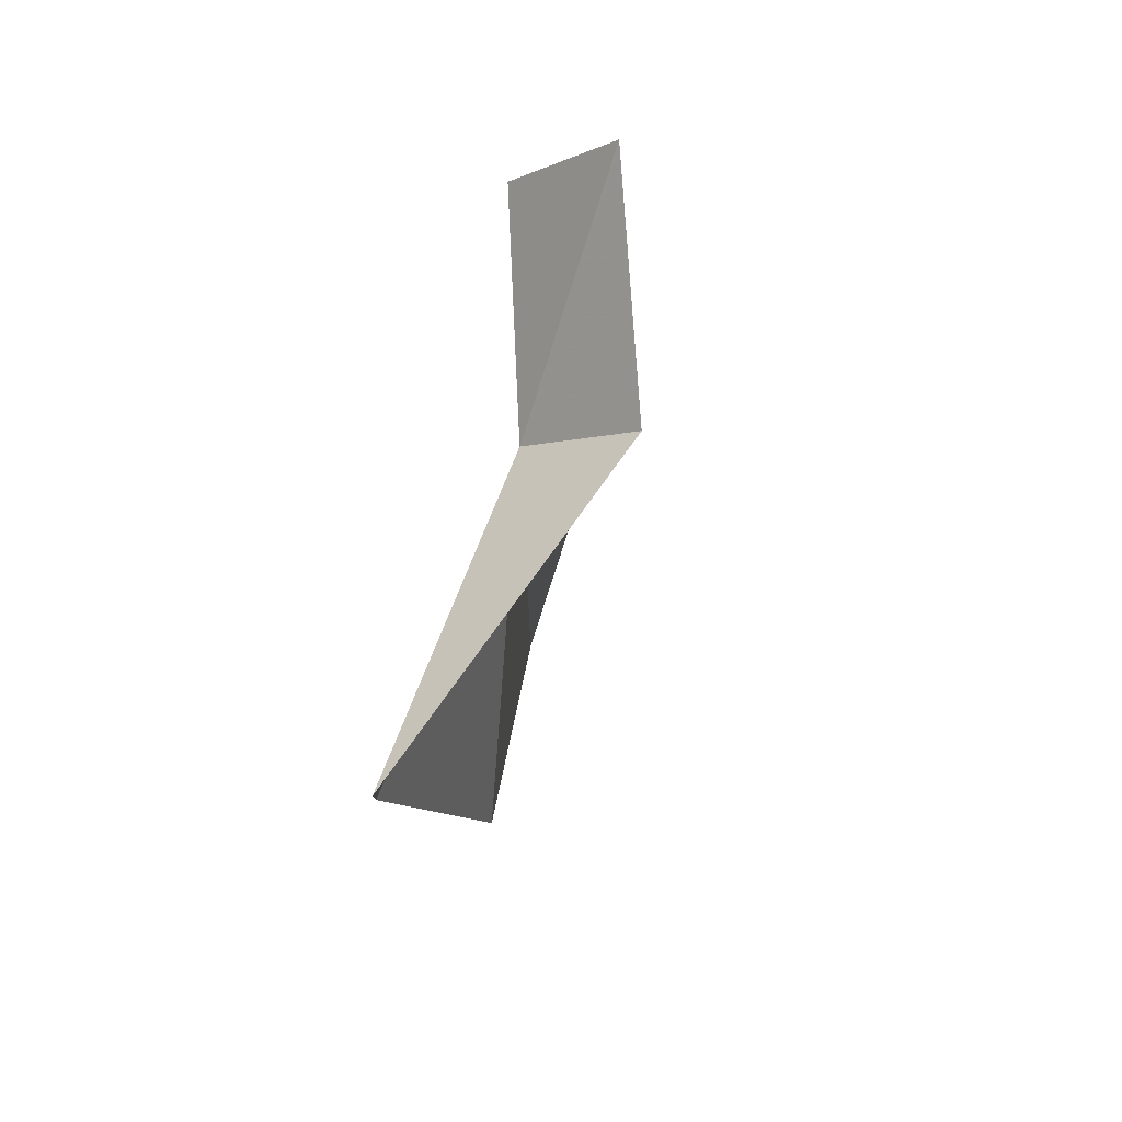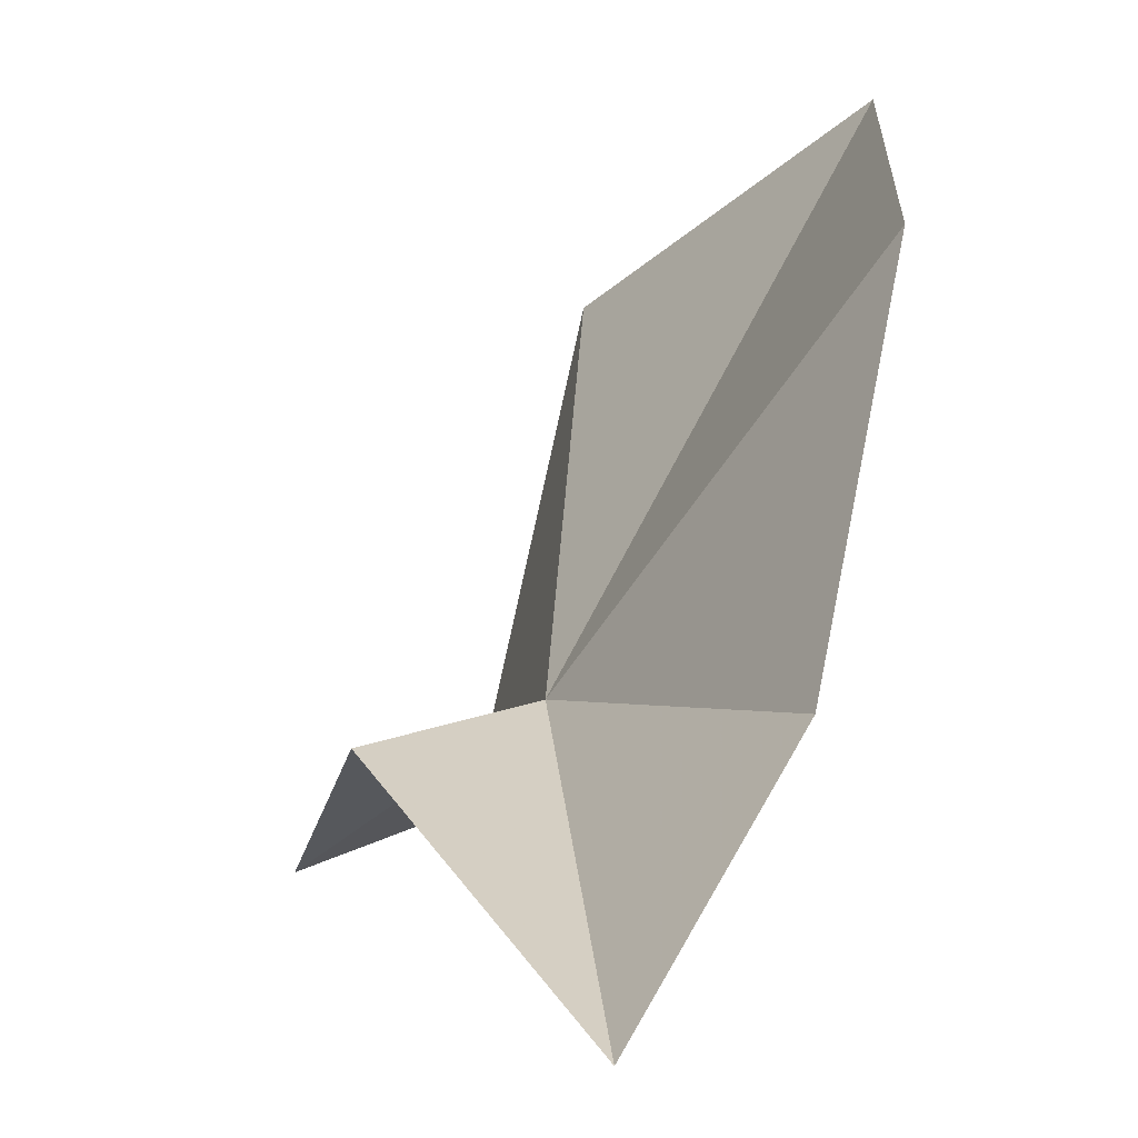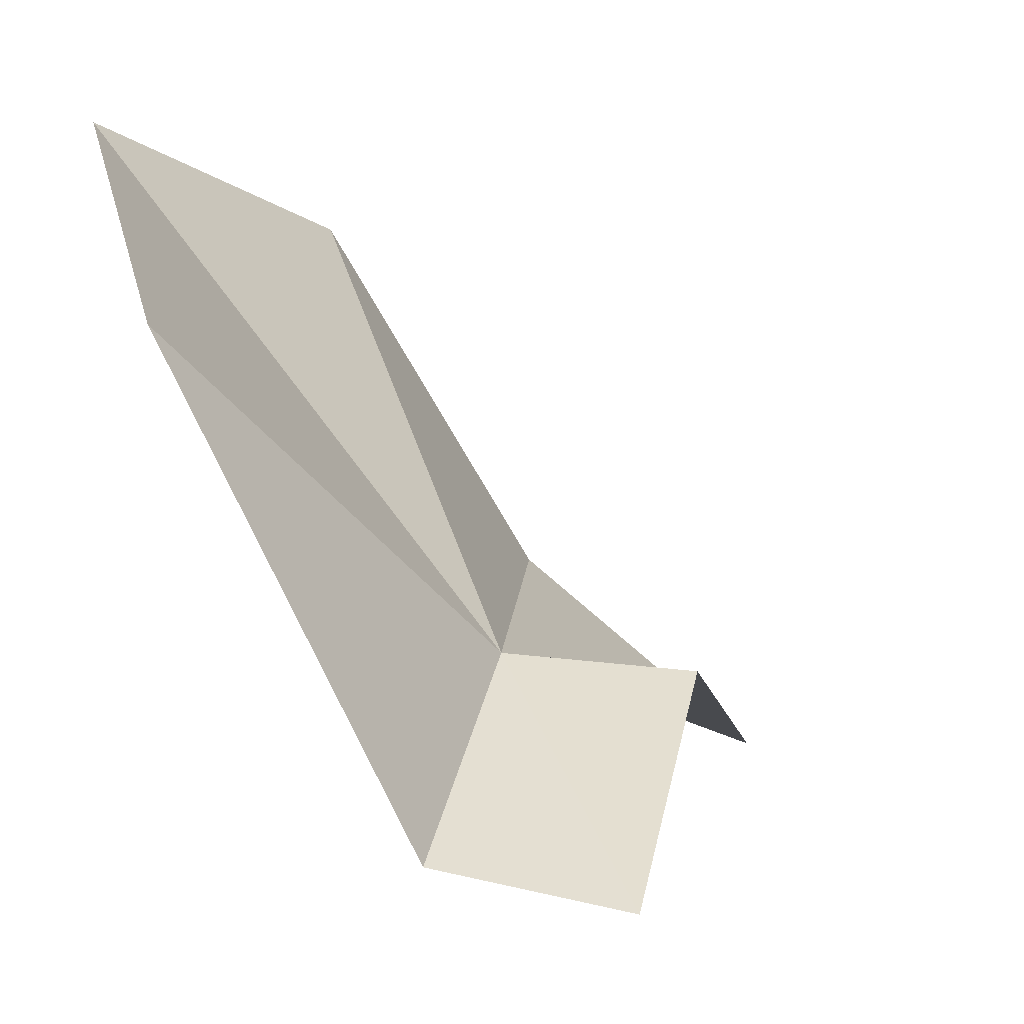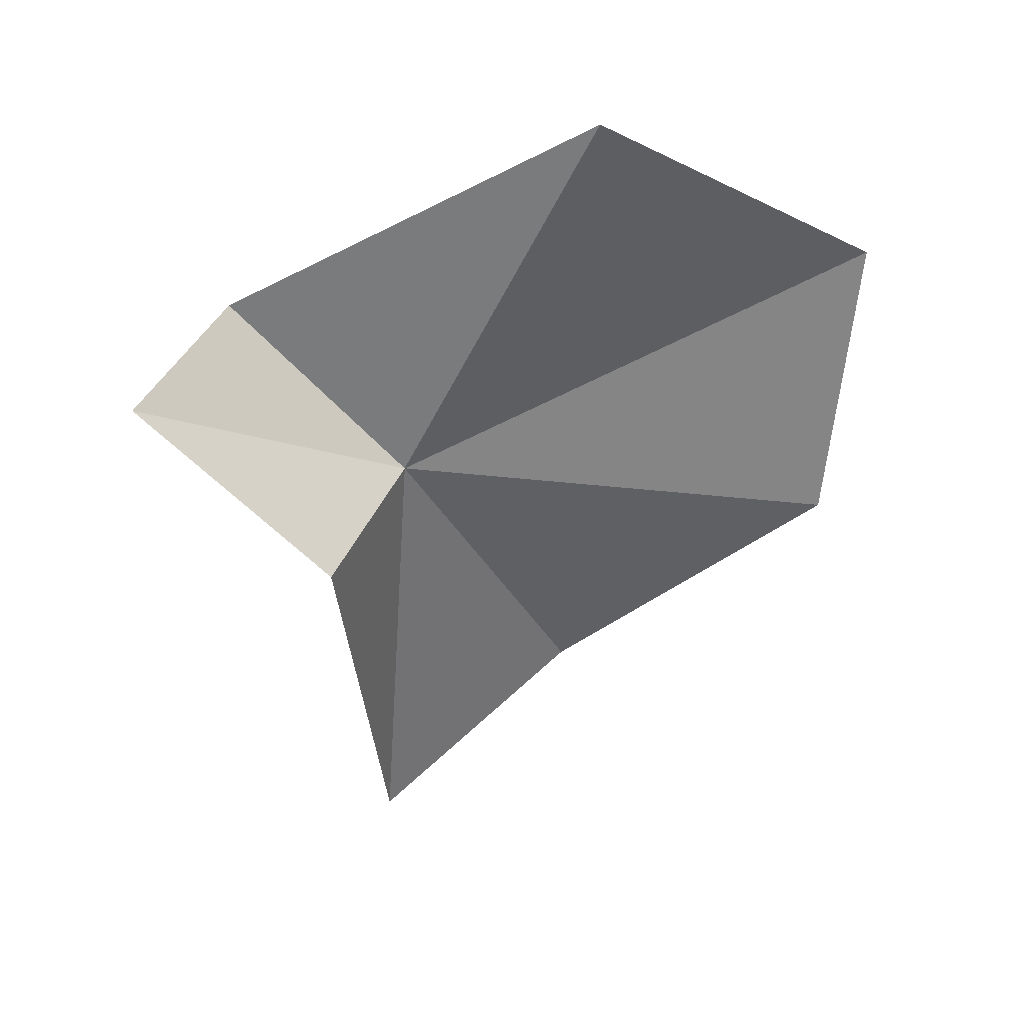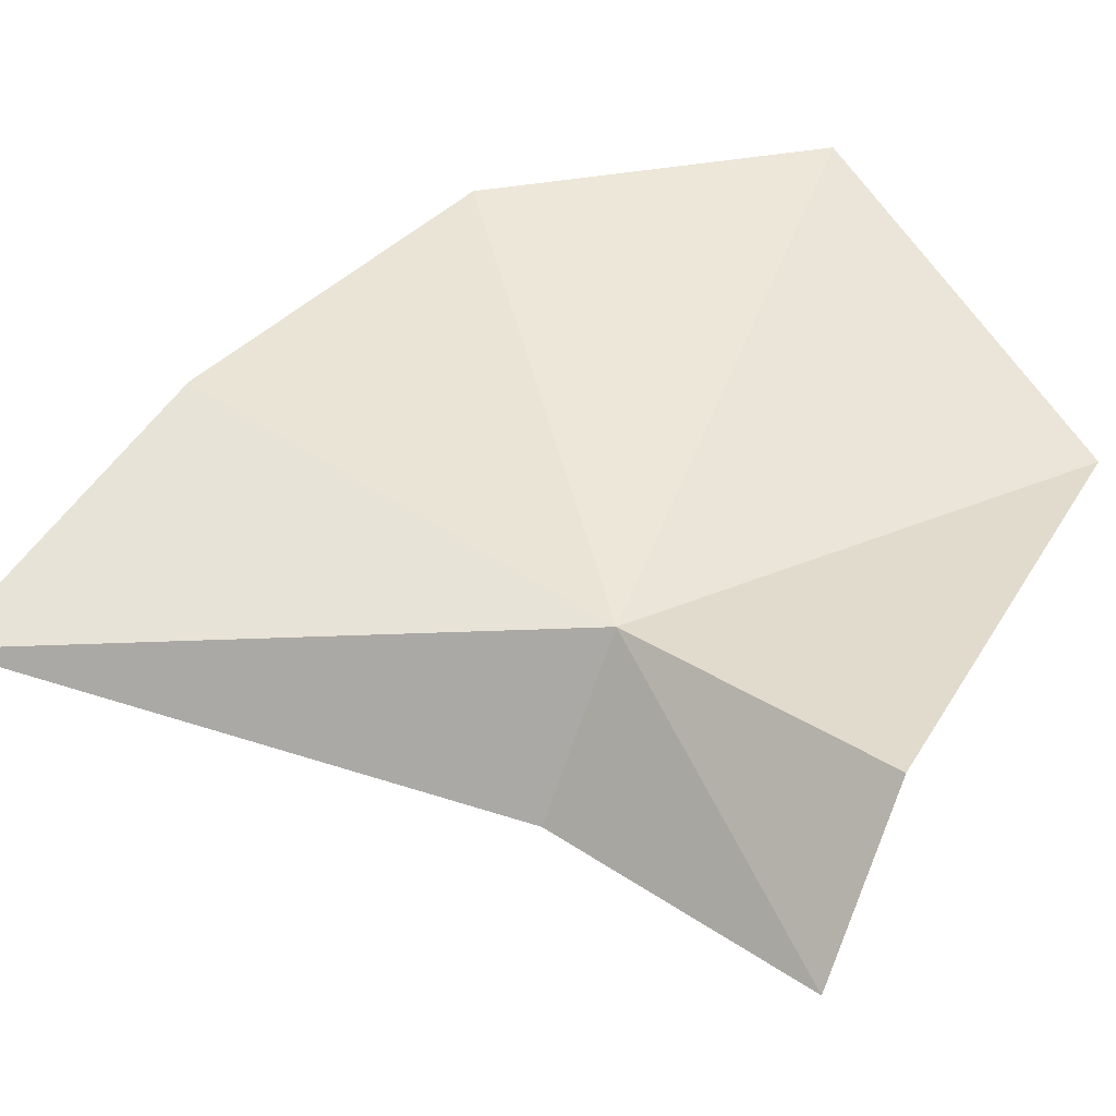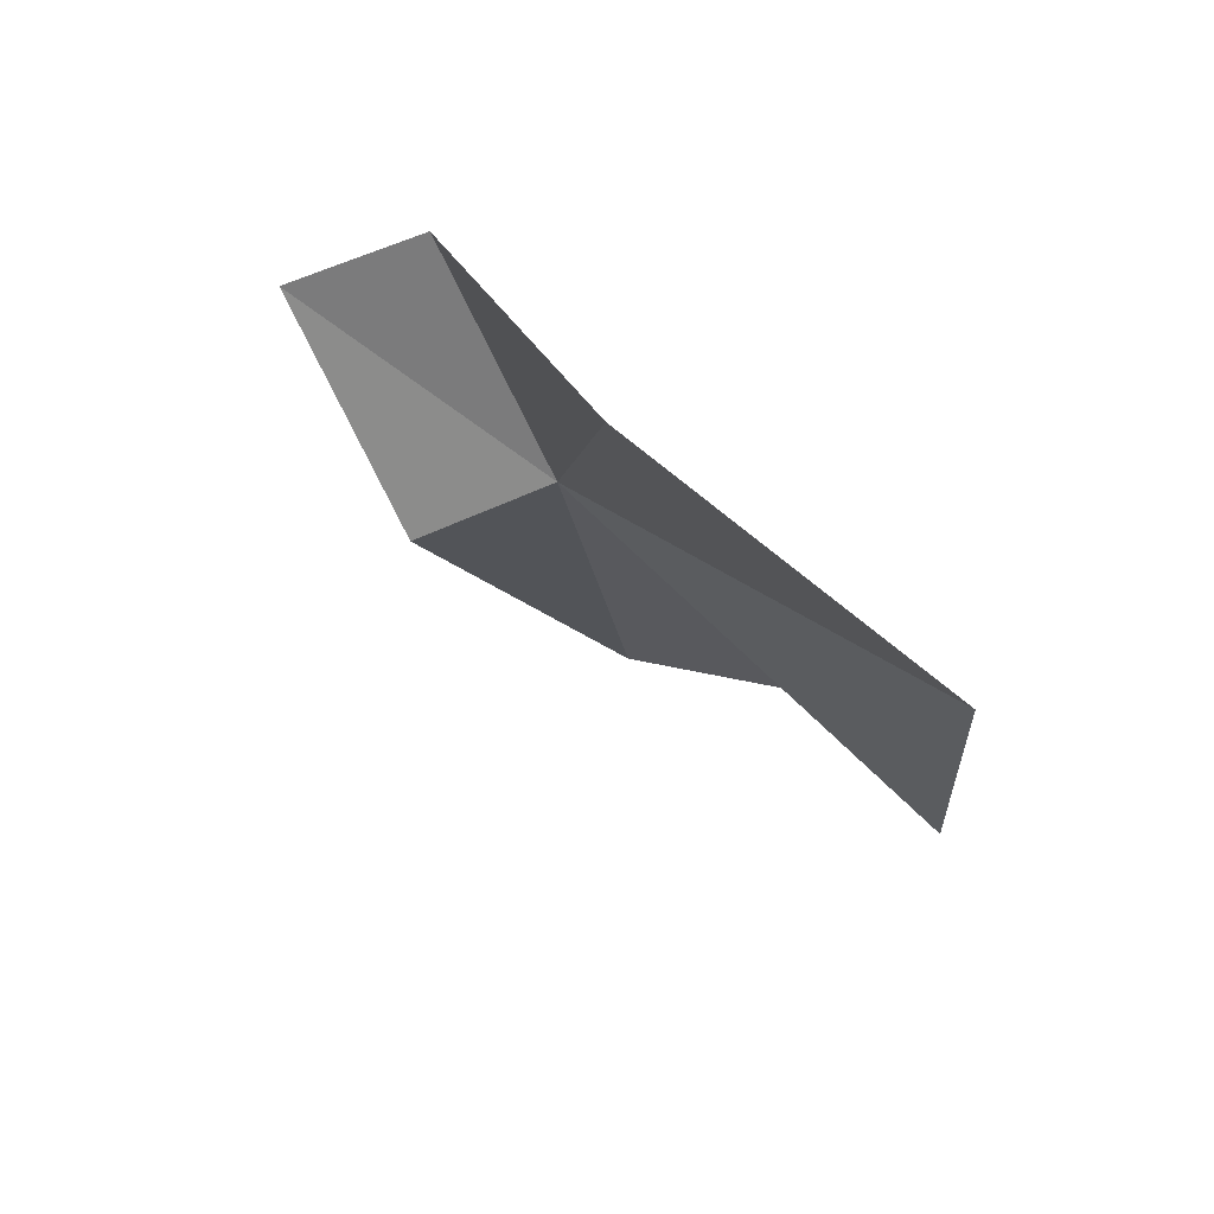
<metadata>
{"format":"obj","ext":"obj","renderer":"f3d","projection":"perspective","resolution":1024,"background":"white","views":[{"elev":-47.6,"azim":29.7,"up":"+Z"},{"elev":17.2,"azim":-175.2,"up":"+Y"},{"elev":-4.6,"azim":39.9,"up":"+Y"},{"elev":20.9,"azim":114.7,"up":"+Z"},{"elev":-72.4,"azim":-80.7,"up":"+Y"},{"elev":57.9,"azim":168.0,"up":"+Z"}]}
</metadata>
<code>
v 75.82 12.59 32.97
v 57.42 39.9 27.99
v 61.27 19.47 12.84
v 85.64 11.49 27.51
v 91.19 -1.167 40.27
v 81.41 1.124 45.87
v 75.95 28.3 60.41
v 58.83 42.95 49.13
v 69.75 7.309 0.009692
f 1 3 2
f 1 5 4
f 1 7 6
f 1 6 5
f 1 8 7
f 1 2 8
f 1 4 9
f 1 9 3

</code>
